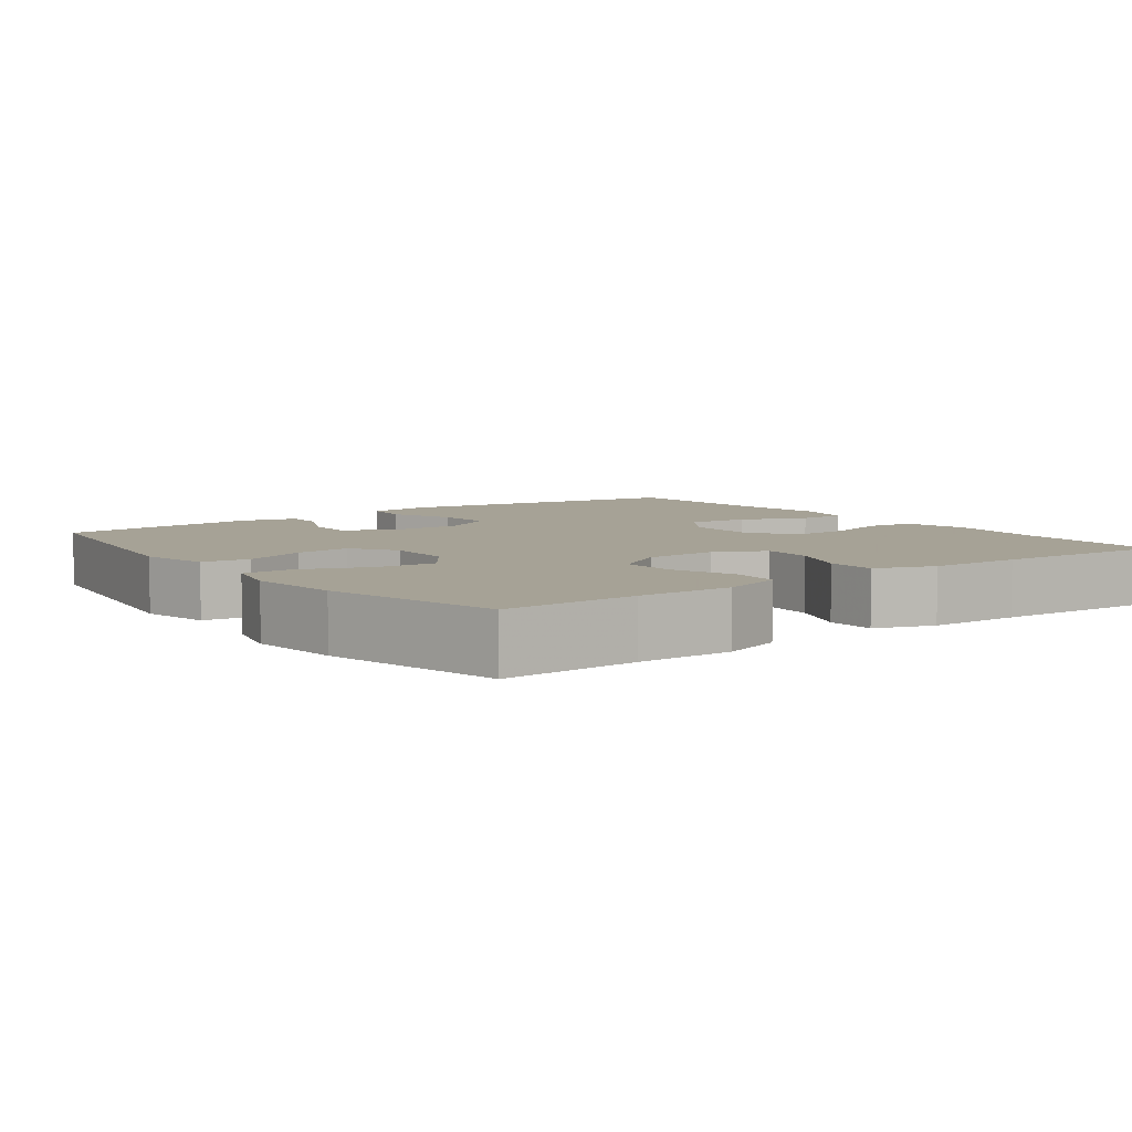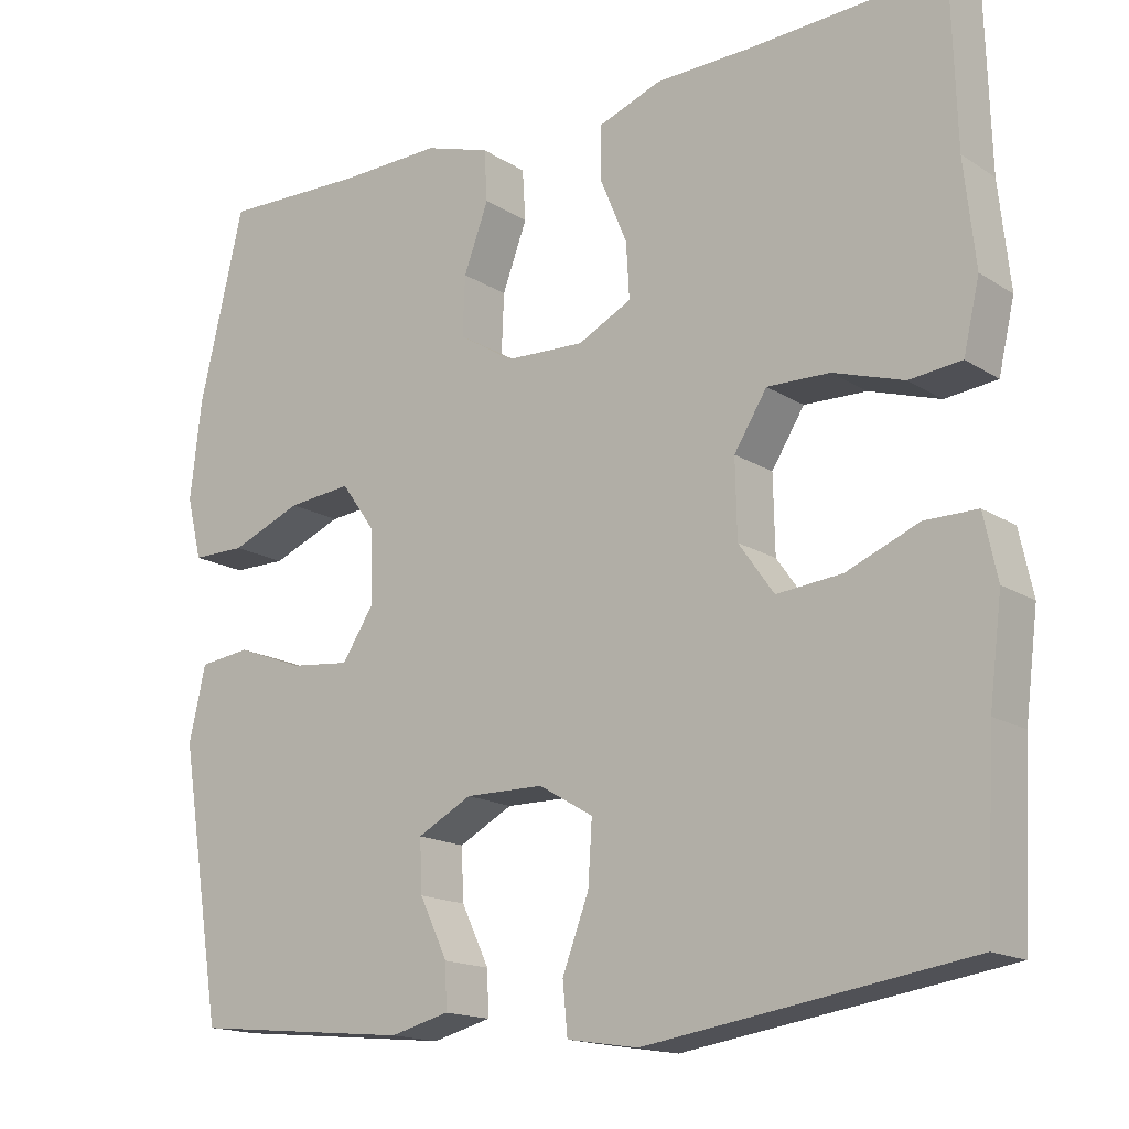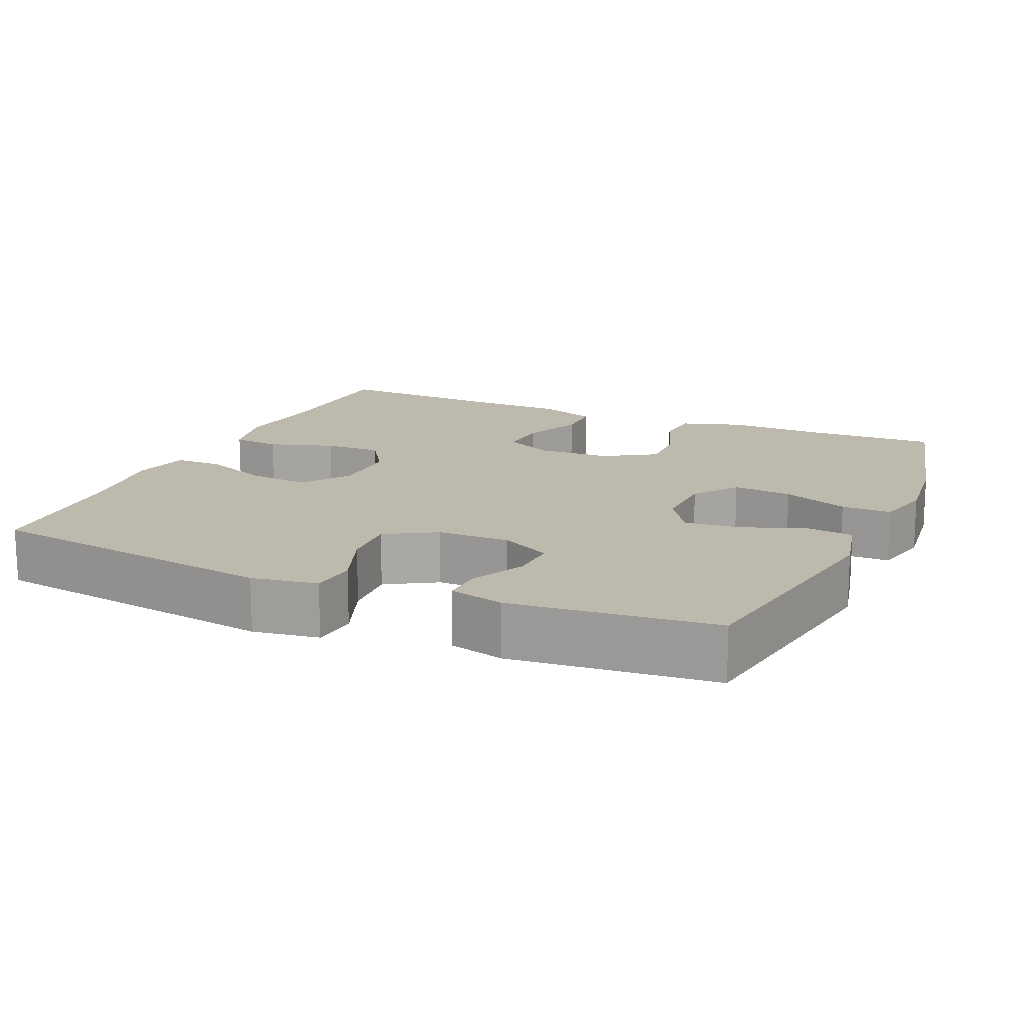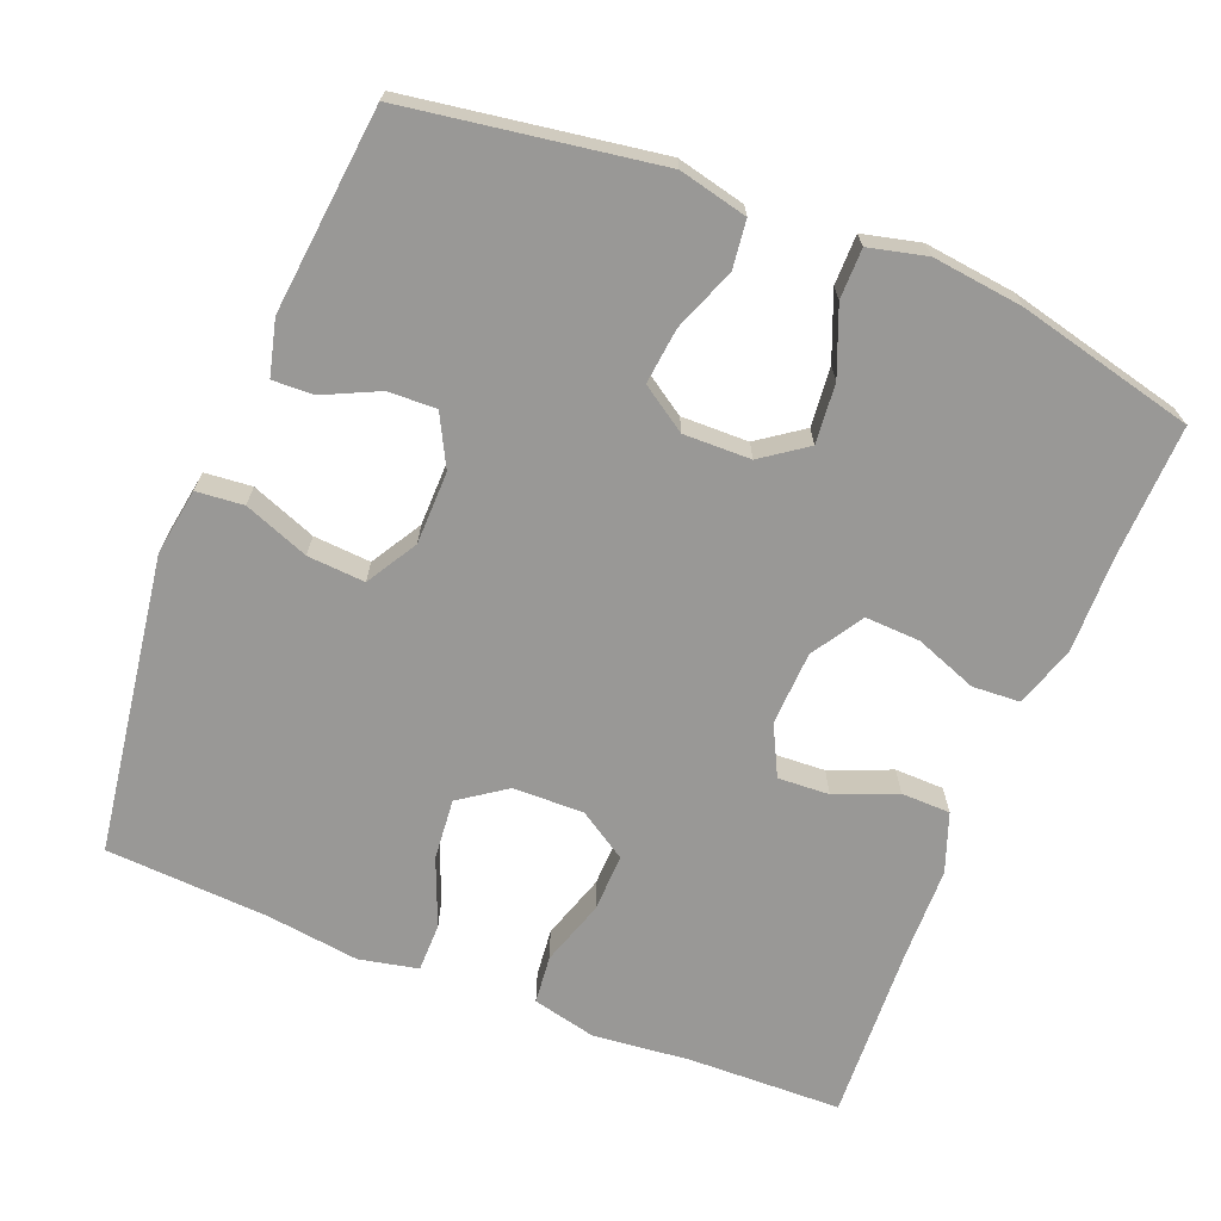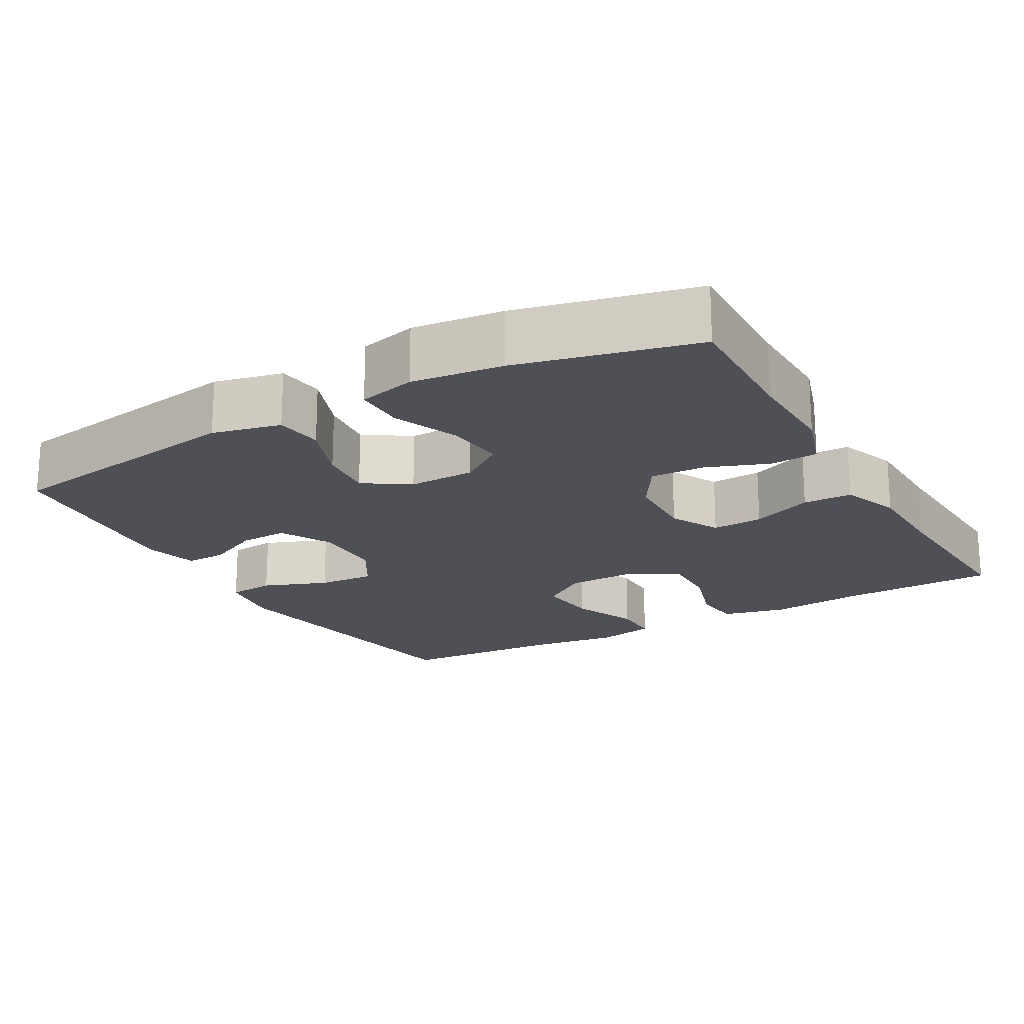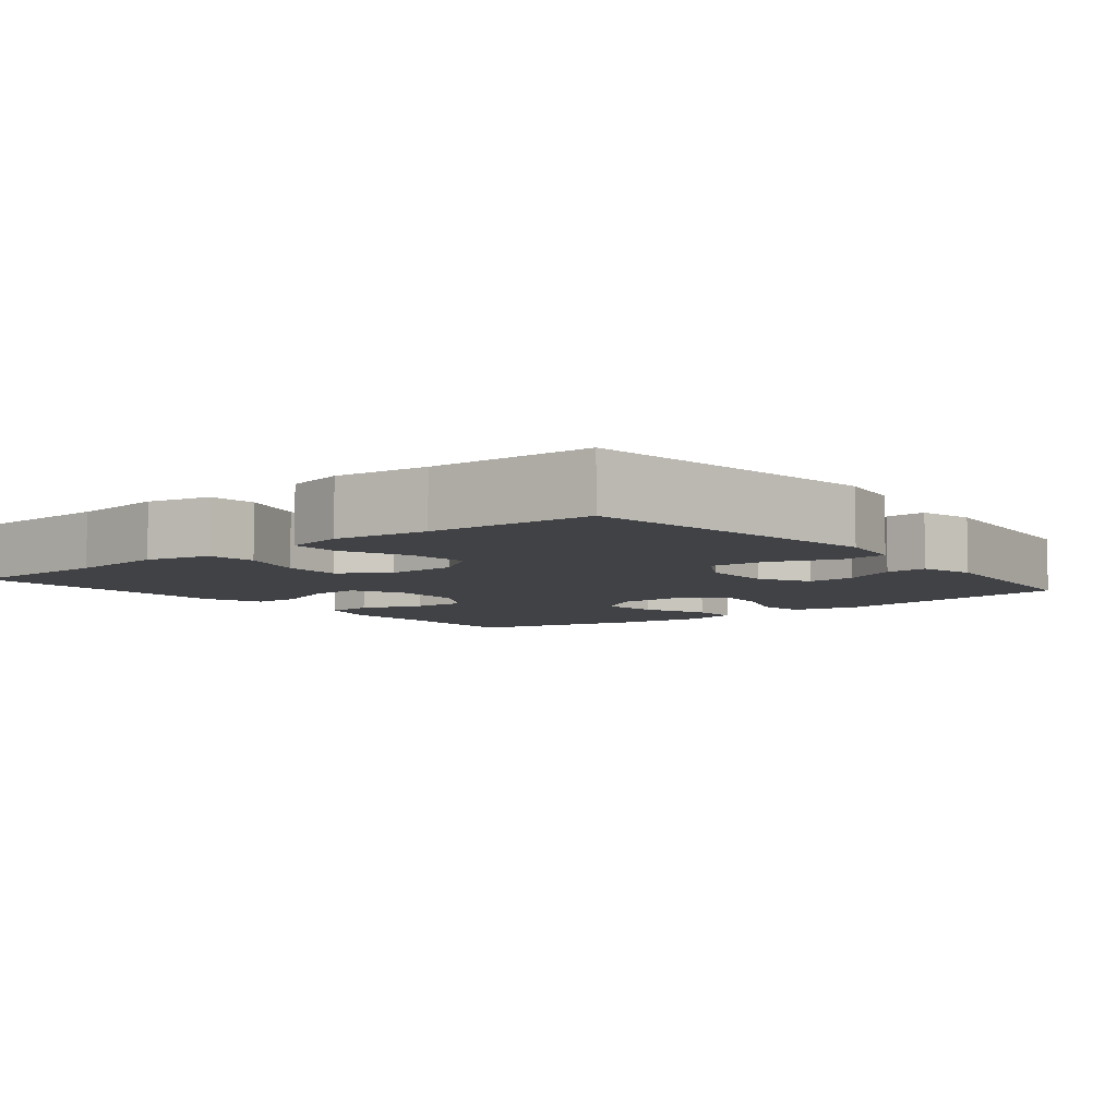
<metadata>
{"format":"obj","ext":"obj","renderer":"f3d","projection":"perspective","resolution":1024,"background":"white","views":[{"elev":6.3,"azim":-36.7,"up":"+Y"},{"elev":-16.1,"azim":37.9,"up":"+Z"},{"elev":15.3,"azim":-156.2,"up":"+Y"},{"elev":-68.6,"azim":-112.0,"up":"+Y"},{"elev":-19.4,"azim":-60.5,"up":"+Y"},{"elev":-6.4,"azim":128.9,"up":"+Y"}]}
</metadata>
<code>
v 0.5 0.07 -0.5
v 0.099 0.07 -0.561
v 0.01 0.07 -0.547
v 0.004 0.07 -0.484
v 0.037 0.07 -0.397
v 0.042 0.07 -0.32
v -0.026 0.07 -0.28
v -0.124 0.07 -0.279
v -0.192 0.07 -0.315
v -0.189 0.07 -0.38
v -0.154 0.07 -0.453
v -0.152 0.07 -0.508
v -0.226 0.07 -0.527
v -0.5 0.07 -0.5
v -0.554 0.07 -0.163
v -0.533 0.07 -0.071
v -0.469 0.07 -0.063
v -0.385 0.07 -0.095
v -0.31 0.07 -0.103
v -0.27 0.07 -0.042
v -0.272 0.07 0.048
v -0.315 0.07 0.108
v -0.395 0.07 0.1
v -0.484 0.07 0.064
v -0.551 0.07 0.064
v -0.57 0.07 0.141
v -0.556 0.07 0.263
v -0.5 0.07 0.5
v -0.319 0.07 0.495
v -0.192 0.07 0.498
v -0.11 0.07 0.472
v -0.106 0.07 0.408
v -0.137 0.07 0.325
v -0.14 0.07 0.251
v -0.071 0.07 0.208
v 0.028 0.07 0.204
v 0.095 0.07 0.238
v 0.091 0.07 0.307
v 0.057 0.07 0.389
v 0.058 0.07 0.455
v 0.137 0.07 0.484
v 0.261 0.07 0.487
v 0.5 0.07 0.5
v 0.506 0.07 0.293
v 0.52 0.07 0.163
v 0.5 0.07 0.077
v 0.435 0.07 0.07
v 0.347 0.07 0.098
v 0.269 0.07 0.1
v 0.228 0.07 0.035
v 0.23 0.07 -0.06
v 0.274 0.07 -0.122
v 0.356 0.07 -0.114
v 0.446 0.07 -0.077
v 0.511 0.07 -0.077
v 0.528 0.07 -0.156
v 0.512 0.07 -0.281
v 0.5 0 -0.5
v 0.099 0 -0.561
v 0.01 0 -0.547
v 0.004 0 -0.484
v 0.037 0 -0.397
v 0.042 0 -0.32
v -0.026 0 -0.28
v -0.124 0 -0.279
v -0.192 0 -0.315
v -0.189 0 -0.38
v -0.154 0 -0.453
v -0.152 0 -0.508
v -0.226 0 -0.527
v -0.5 0 -0.5
v -0.554 0 -0.163
v -0.533 0 -0.071
v -0.469 0 -0.063
v -0.385 0 -0.095
v -0.31 0 -0.103
v -0.27 0 -0.042
v -0.272 0 0.048
v -0.315 0 0.108
v -0.395 0 0.1
v -0.484 0 0.064
v -0.551 0 0.064
v -0.57 0 0.141
v -0.556 0 0.263
v -0.5 0 0.5
v -0.319 0 0.495
v -0.192 0 0.498
v -0.11 0 0.472
v -0.106 0 0.408
v -0.137 0 0.325
v -0.14 0 0.251
v -0.071 0 0.208
v 0.028 0 0.204
v 0.095 0 0.238
v 0.091 0 0.307
v 0.057 0 0.389
v 0.058 0 0.455
v 0.137 0 0.484
v 0.261 0 0.487
v 0.5 0 0.5
v 0.506 0 0.293
v 0.52 0 0.163
v 0.5 0 0.077
v 0.435 0 0.07
v 0.347 0 0.098
v 0.269 0 0.1
v 0.228 0 0.035
v 0.23 0 -0.06
v 0.274 0 -0.122
v 0.356 0 -0.114
v 0.446 0 -0.077
v 0.511 0 -0.077
v 0.528 0 -0.156
v 0.512 0 -0.281
f 55 56 57
f 54 55 57
f 53 54 57
f 3 4 5
f 2 3 5
f 1 2 5
f 57 1 5
f 53 57 5
f 52 53 5
f 51 52 5 6
f 50 51 6 7
f 49 50 7 8
f 46 47 48
f 45 46 48
f 44 45 48
f 44 48 49
f 43 44 49
f 42 43 49
f 41 42 49
f 40 41 49
f 39 40 49
f 38 39 49
f 37 38 49
f 49 8 9
f 37 49 9
f 36 37 9
f 31 32 33
f 30 31 33
f 29 30 33
f 29 33 34
f 28 29 34
f 27 28 34
f 26 27 34
f 25 26 34
f 24 25 34
f 23 24 34
f 22 23 34 35
f 16 17 18
f 15 16 18
f 14 15 18
f 13 14 18
f 12 13 18
f 11 12 18
f 10 11 18
f 9 10 18 19
f 36 9 19 20
f 21 22 35 36
f 20 21 36
f 114 113 112
f 114 112 111
f 114 111 110
f 62 61 60
f 62 60 59
f 62 59 58
f 62 58 114
f 62 114 110
f 62 110 109
f 63 62 109 108
f 64 63 108 107
f 65 64 107 106
f 105 104 103
f 105 103 102
f 105 102 101
f 106 105 101
f 106 101 100
f 106 100 99
f 106 99 98
f 106 98 97
f 106 97 96
f 106 96 95
f 106 95 94
f 66 65 106
f 66 106 94
f 66 94 93
f 90 89 88
f 90 88 87
f 90 87 86
f 91 90 86
f 91 86 85
f 91 85 84
f 91 84 83
f 91 83 82
f 91 82 81
f 91 81 80
f 92 91 80 79
f 75 74 73
f 75 73 72
f 75 72 71
f 75 71 70
f 75 70 69
f 75 69 68
f 75 68 67
f 76 75 67 66
f 77 76 66 93
f 93 92 79 78
f 93 78 77
f 1 58 59 2
f 2 59 60 3
f 3 60 61 4
f 4 61 62 5
f 5 62 63 6
f 6 63 64 7
f 7 64 65 8
f 8 65 66 9
f 9 66 67 10
f 10 67 68 11
f 11 68 69 12
f 12 69 70 13
f 13 70 71 14
f 14 71 72 15
f 15 72 73 16
f 16 73 74 17
f 17 74 75 18
f 18 75 76 19
f 19 76 77 20
f 20 77 78 21
f 21 78 79 22
f 22 79 80 23
f 23 80 81 24
f 24 81 82 25
f 25 82 83 26
f 26 83 84 27
f 27 84 85 28
f 28 85 86 29
f 29 86 87 30
f 30 87 88 31
f 31 88 89 32
f 32 89 90 33
f 33 90 91 34
f 34 91 92 35
f 35 92 93 36
f 36 93 94 37
f 37 94 95 38
f 38 95 96 39
f 39 96 97 40
f 40 97 98 41
f 41 98 99 42
f 42 99 100 43
f 43 100 101 44
f 44 101 102 45
f 45 102 103 46
f 46 103 104 47
f 47 104 105 48
f 48 105 106 49
f 49 106 107 50
f 50 107 108 51
f 51 108 109 52
f 52 109 110 53
f 53 110 111 54
f 54 111 112 55
f 55 112 113 56
f 56 113 114 57
f 57 114 58 1

</code>
